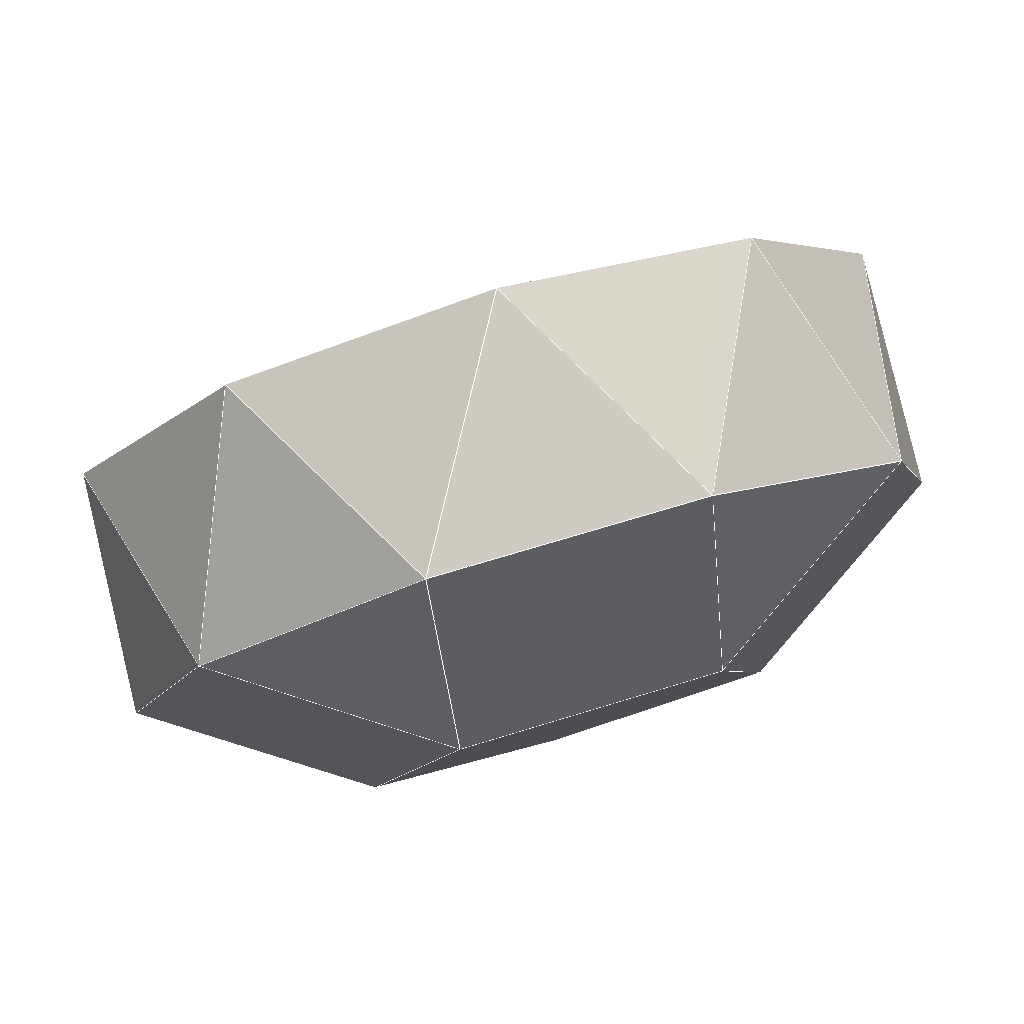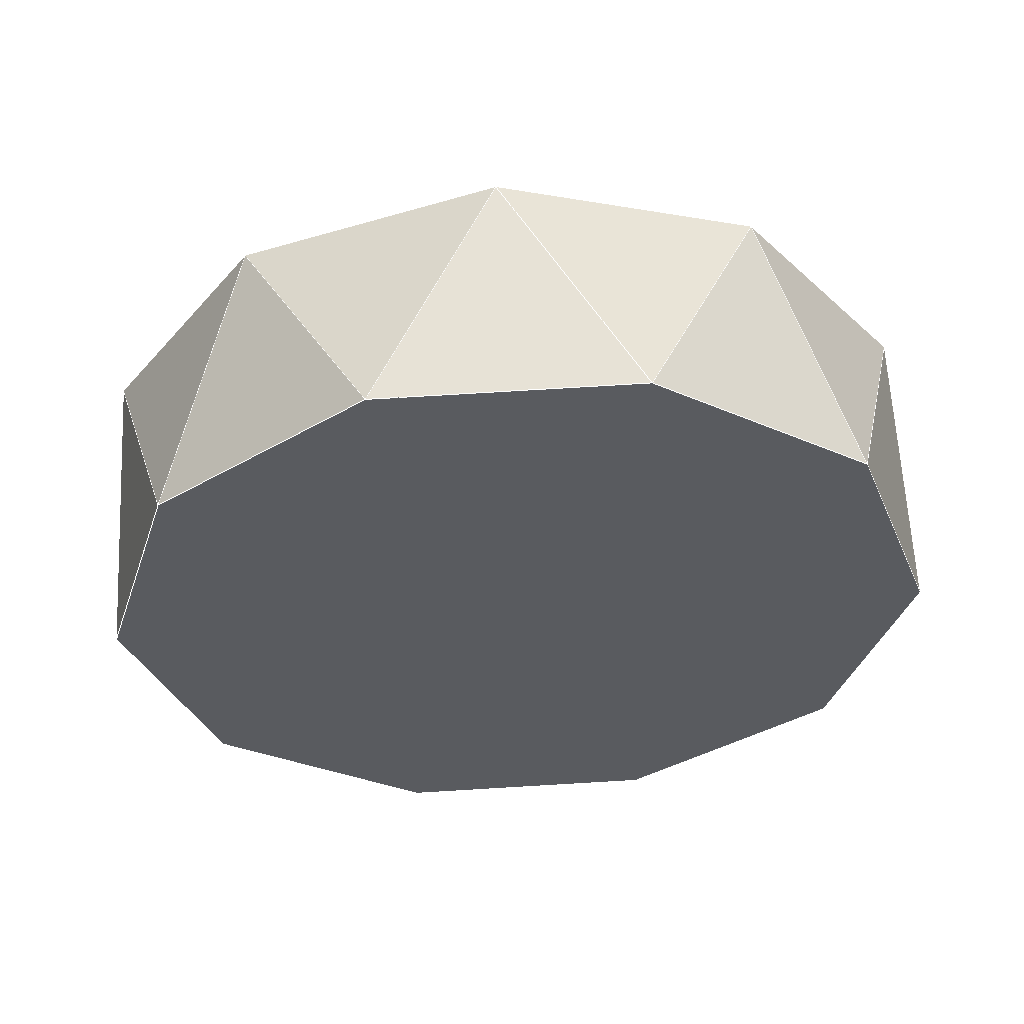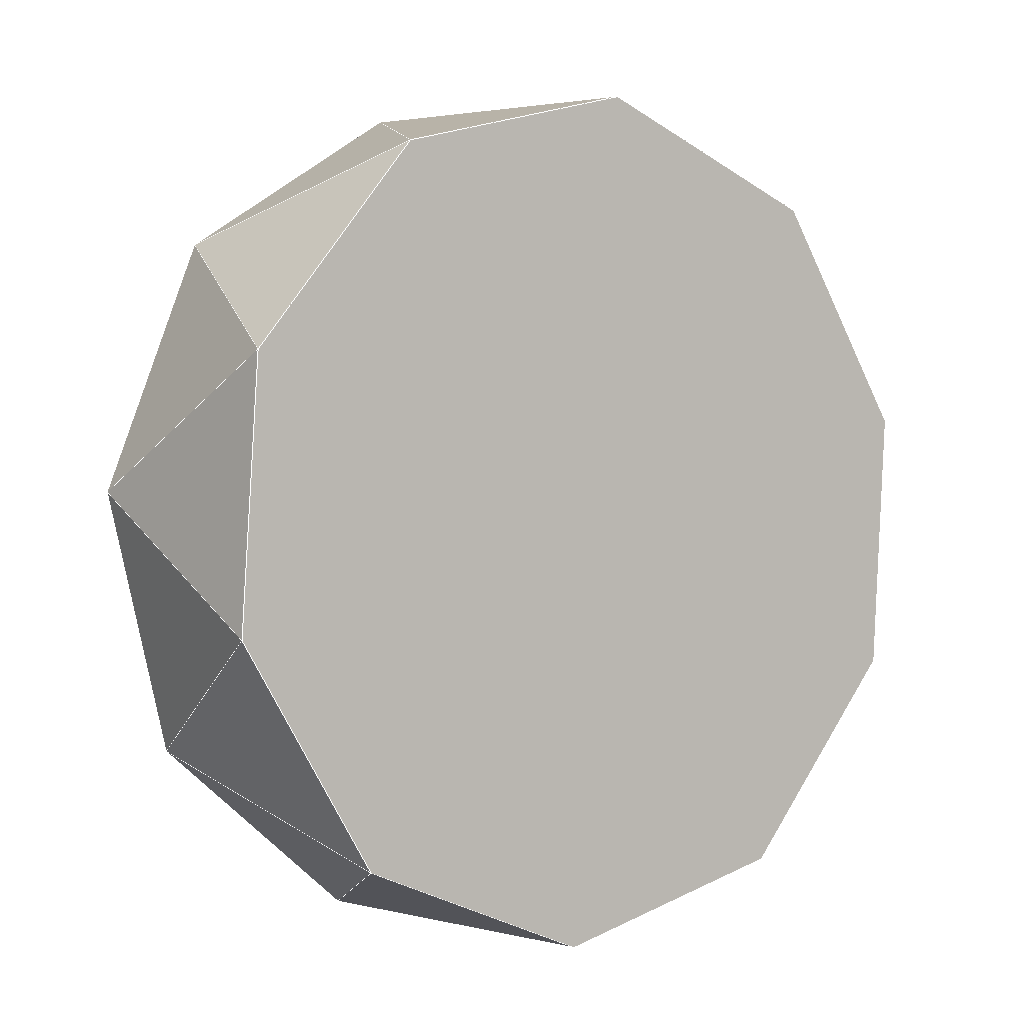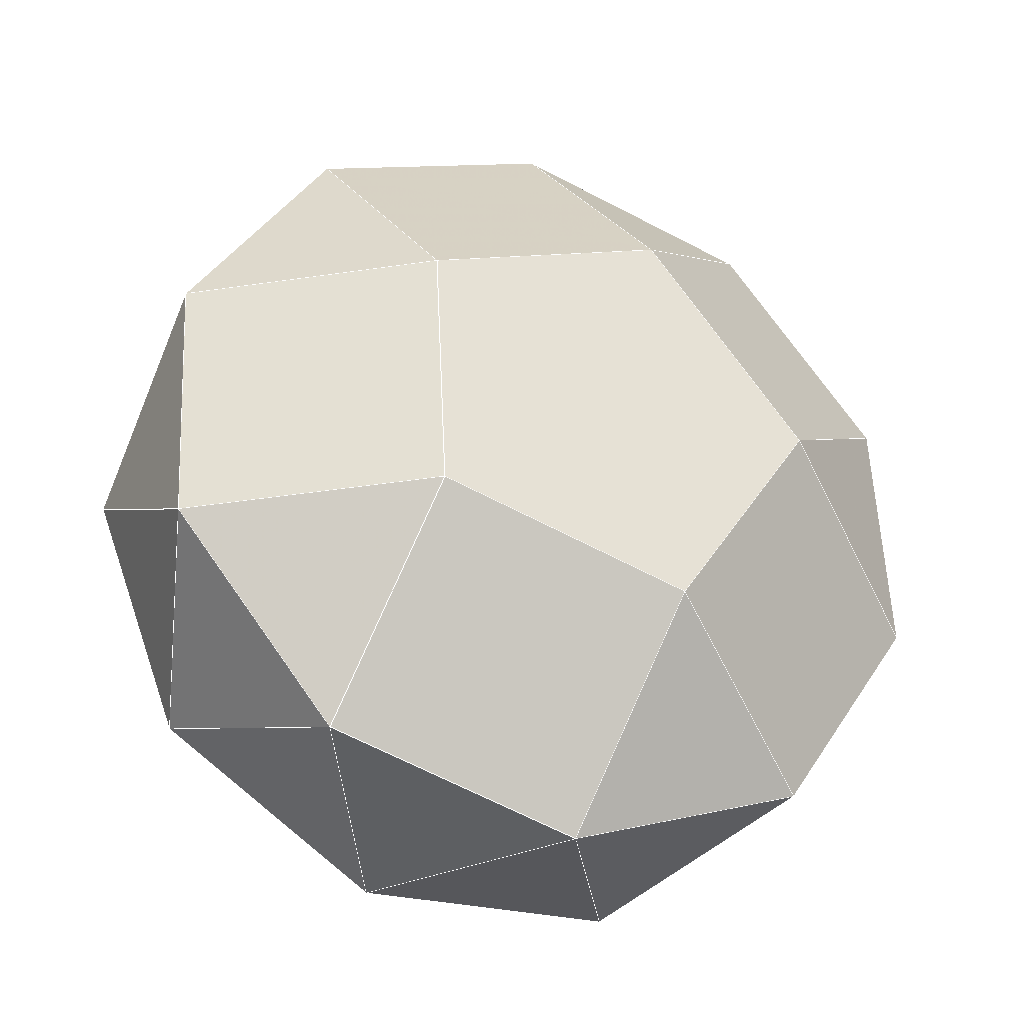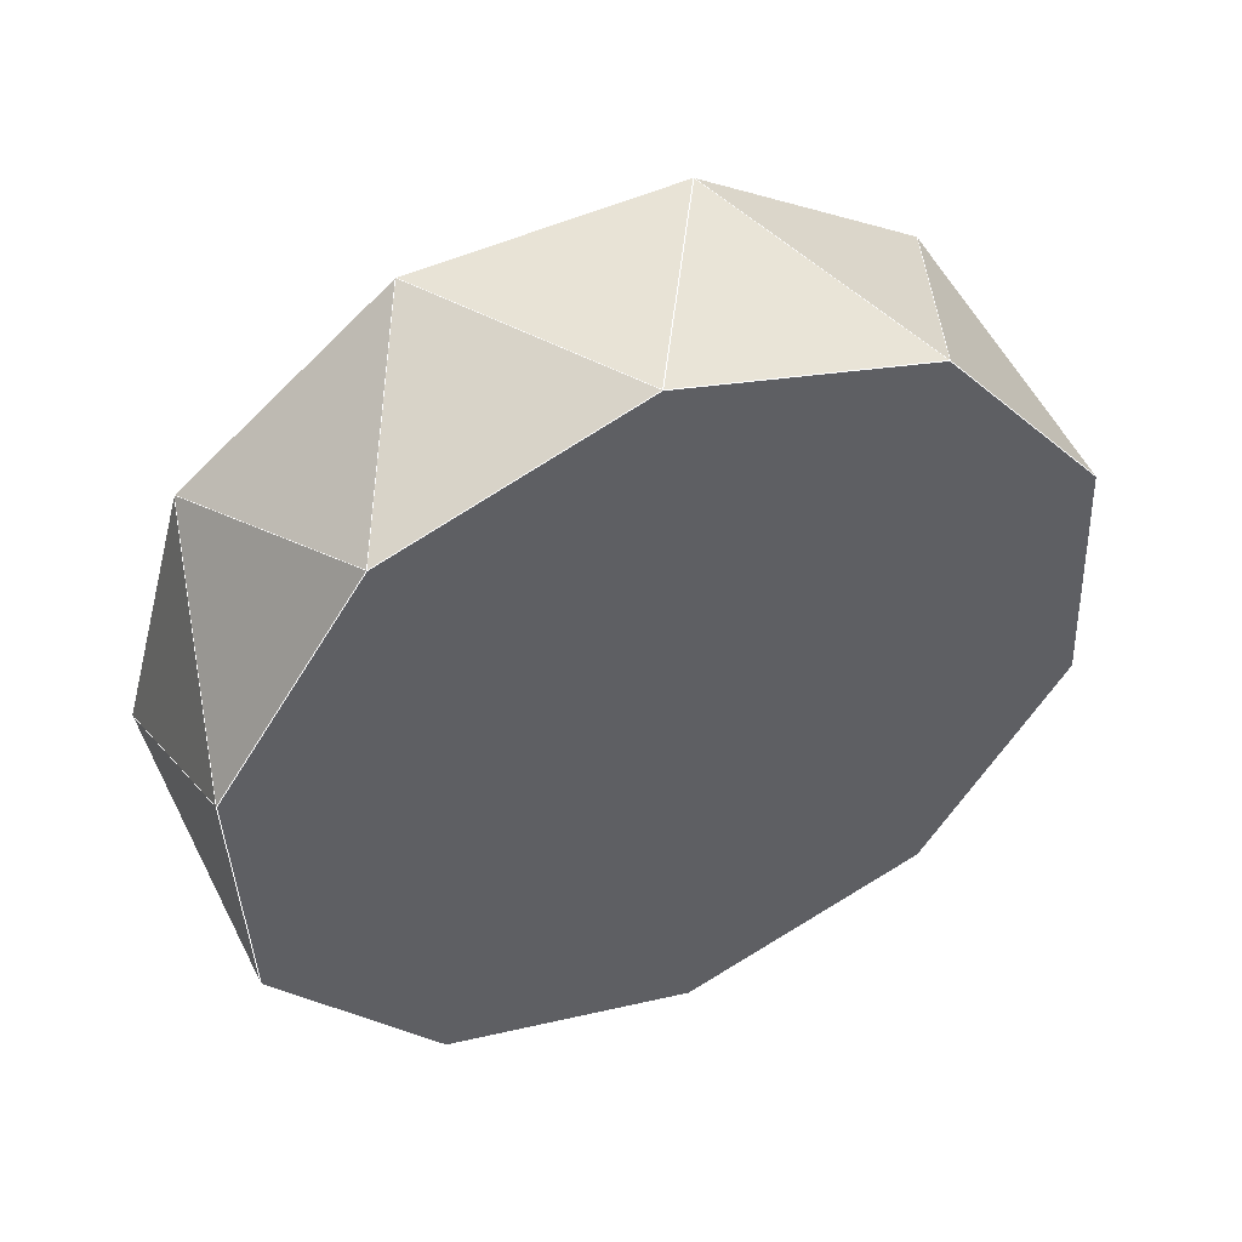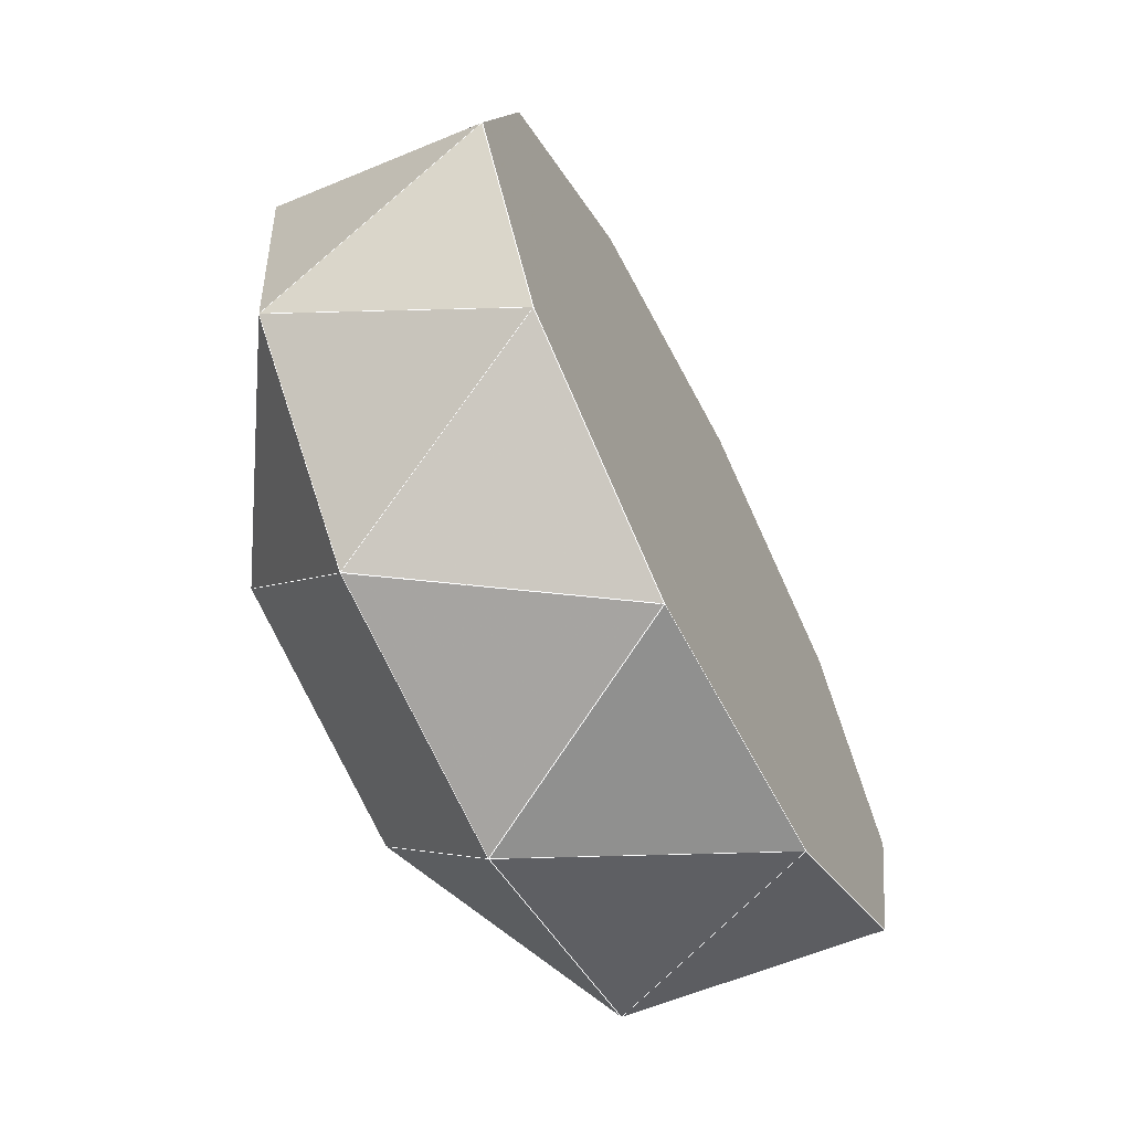
<metadata>
{"format":"obj","ext":"obj","renderer":"f3d","projection":"perspective","resolution":1024,"background":"white","views":[{"elev":-72.6,"azim":18.9,"up":"+Z"},{"elev":-57.2,"azim":-171.7,"up":"+Y"},{"elev":32.2,"azim":-41.8,"up":"+Z"},{"elev":48.3,"azim":109.7,"up":"+Y"},{"elev":-37.3,"azim":-81.9,"up":"+Y"},{"elev":49.4,"azim":-102.5,"up":"+Z"}]}
</metadata>
<code>
o PolyhedronMesh
v -0.9143 0.0414 -0.2293
v -0.807 -0.5237 -0.2728
v -0.6271 -0.1633 -0.6857
v -0.6271 -0.1633 -0.6857
v -0.807 -0.5237 -0.2728
v -0.3794 -0.6808 -0.6265
v -0.6271 -0.1633 -0.6857
v -0.3794 -0.6808 -0.6265
v -0.1008 -0.2575 -0.9021
v -0.1008 -0.2575 -0.9021
v -0.3794 -0.6808 -0.6265
v 0.1941 -0.7029 -0.6843
v -0.1008 -0.2575 -0.9021
v 0.1941 -0.7029 -0.6843
v 0.4637 -0.2052 -0.7956
v 0.4637 -0.2052 -0.7956
v 0.1941 -0.7029 -0.6843
v 0.6943 -0.5814 -0.4241
v 0.4637 -0.2052 -0.7956
v 0.6943 -0.5814 -0.4241
v 0.8507 -0.02644 -0.4071
v 0.8507 -0.02644 -0.4071
v 0.6943 -0.5814 -0.4241
v 0.9303 -0.3628 0.05469
v 0.8507 -0.02644 -0.4071
v 0.9303 -0.3628 0.05469
v 0.9125 0.2106 0.1151
v 0.9125 0.2106 0.1151
v 0.9303 -0.3628 0.05469
v 0.8118 -0.1305 0.5692
v 0.3609 0.2685 -0.4831
v 0.4637 -0.2052 -0.7956
v 0.8507 -0.02644 -0.4071
v 0.4226 0.5056 0.03913
v 0.9125 0.2106 0.1151
v 0.6253 0.4153 0.5716
v -0.1037 0.5998 0.2555
v 0.09897 0.5095 0.7879
v -0.4655 0.4572 0.6815
v -0.4907 0.421 -0.1331
v -0.8525 0.2784 0.293
v -0.9143 0.0414 -0.2293
v -0.2036 0.2163 -0.5895
v -0.6271 -0.1633 -0.6857
v -0.1008 -0.2575 -0.9021
v 0.9125 0.2106 0.1151
v 0.8118 -0.1305 0.5692
v 0.6253 0.4153 0.5716
v 0.6253 0.4153 0.5716
v 0.8118 -0.1305 0.5692
v 0.3841 0.02662 0.9229
v 0.6253 0.4153 0.5716
v 0.3841 0.02662 0.9229
v 0.09897 0.5095 0.7879
v 0.09897 0.5095 0.7879
v 0.3841 0.02662 0.9229
v -0.1894 0.04866 0.9807
v 0.09897 0.5095 0.7879
v -0.1894 0.04866 0.9807
v -0.4655 0.4572 0.6815
v -0.4655 0.4572 0.6815
v -0.1894 0.04866 0.9807
v -0.6896 -0.07283 0.7205
v -0.4655 0.4572 0.6815
v -0.6896 -0.07283 0.7205
v -0.8525 0.2784 0.293
v -0.8525 0.2784 0.293
v -0.6896 -0.07283 0.7205
v -0.9256 -0.2914 0.2417
v -0.8525 0.2784 0.293
v -0.9256 -0.2914 0.2417
v -0.9143 0.0414 -0.2293
v -0.9143 0.0414 -0.2293
v -0.9256 -0.2914 0.2417
v -0.807 -0.5237 -0.2728
v 0.3609 0.2685 -0.4831
v -0.2036 0.2163 -0.5895
v -0.1008 -0.2575 -0.9021
v 0.4637 -0.2052 -0.7956
v 0.4226 0.5056 0.03913
v 0.3609 0.2685 -0.4831
v 0.8507 -0.02644 -0.4071
v 0.9125 0.2106 0.1151
v -0.1037 0.5998 0.2555
v 0.4226 0.5056 0.03913
v 0.6253 0.4153 0.5716
v 0.09897 0.5095 0.7879
v -0.4907 0.421 -0.1331
v -0.1037 0.5998 0.2555
v -0.4655 0.4572 0.6815
v -0.8525 0.2784 0.293
v -0.2036 0.2163 -0.5895
v -0.4907 0.421 -0.1331
v -0.9143 0.0414 -0.2293
v -0.6271 -0.1633 -0.6857
v -0.2036 0.2163 -0.5895
v 0.3609 0.2685 -0.4831
v 0.4226 0.5056 0.03913
v -0.1037 0.5998 0.2555
v -0.4907 0.421 -0.1331
v 0.6943 -0.5814 -0.4241
v 0.1941 -0.7029 -0.6843
v -0.3794 -0.6808 -0.6265
v -0.807 -0.5237 -0.2728
v -0.9256 -0.2914 0.2417
v -0.6896 -0.07283 0.7205
v -0.1894 0.04866 0.9807
v 0.3841 0.02662 0.9229
v 0.8118 -0.1305 0.5692
v 0.9303 -0.3628 0.05469
f 1 2 3
f 4 5 6
f 7 8 9
f 10 11 12
f 13 14 15
f 16 17 18
f 19 20 21
f 22 23 24
f 25 26 27
f 28 29 30
f 31 32 33
f 34 35 36
f 37 38 39
f 40 41 42
f 43 44 45
f 46 47 48
f 49 50 51
f 52 53 54
f 55 56 57
f 58 59 60
f 61 62 63
f 64 65 66
f 67 68 69
f 70 71 72
f 73 74 75
f 76 77 78
f 76 78 79
f 80 81 82
f 80 82 83
f 84 85 86
f 84 86 87
f 88 89 90
f 88 90 91
f 92 93 94
f 92 94 95
f 96 97 98
f 96 98 99
f 96 99 100
f 101 102 103
f 101 103 104
f 101 104 105
f 101 105 106
f 101 106 107
f 101 107 108
f 101 108 109
f 101 109 110
l 1 2
l 2 3
l 3 1
l 4 5
l 5 6
l 6 4
l 7 8
l 8 9
l 9 7
l 10 11
l 11 12
l 12 10
l 13 14
l 14 15
l 15 13
l 16 17
l 17 18
l 18 16
l 19 20
l 20 21
l 21 19
l 22 23
l 23 24
l 24 22
l 25 26
l 26 27
l 27 25
l 28 29
l 29 30
l 30 28
l 31 32
l 32 33
l 33 31
l 34 35
l 35 36
l 36 34
l 37 38
l 38 39
l 39 37
l 40 41
l 41 42
l 42 40
l 43 44
l 44 45
l 45 43
l 46 47
l 47 48
l 48 46
l 49 50
l 50 51
l 51 49
l 52 53
l 53 54
l 54 52
l 55 56
l 56 57
l 57 55
l 58 59
l 59 60
l 60 58
l 61 62
l 62 63
l 63 61
l 64 65
l 65 66
l 66 64
l 67 68
l 68 69
l 69 67
l 70 71
l 71 72
l 72 70
l 73 74
l 74 75
l 75 73
l 76 77
l 77 78
l 78 79
l 79 76
l 80 81
l 81 82
l 82 83
l 83 80
l 84 85
l 85 86
l 86 87
l 87 84
l 88 89
l 89 90
l 90 91
l 91 88
l 92 93
l 93 94
l 94 95
l 95 92
l 96 97
l 97 98
l 98 99
l 99 100
l 100 96
l 101 102
l 102 103
l 103 104
l 104 105
l 105 106
l 106 107
l 107 108
l 108 109
l 109 110
l 110 101

</code>
